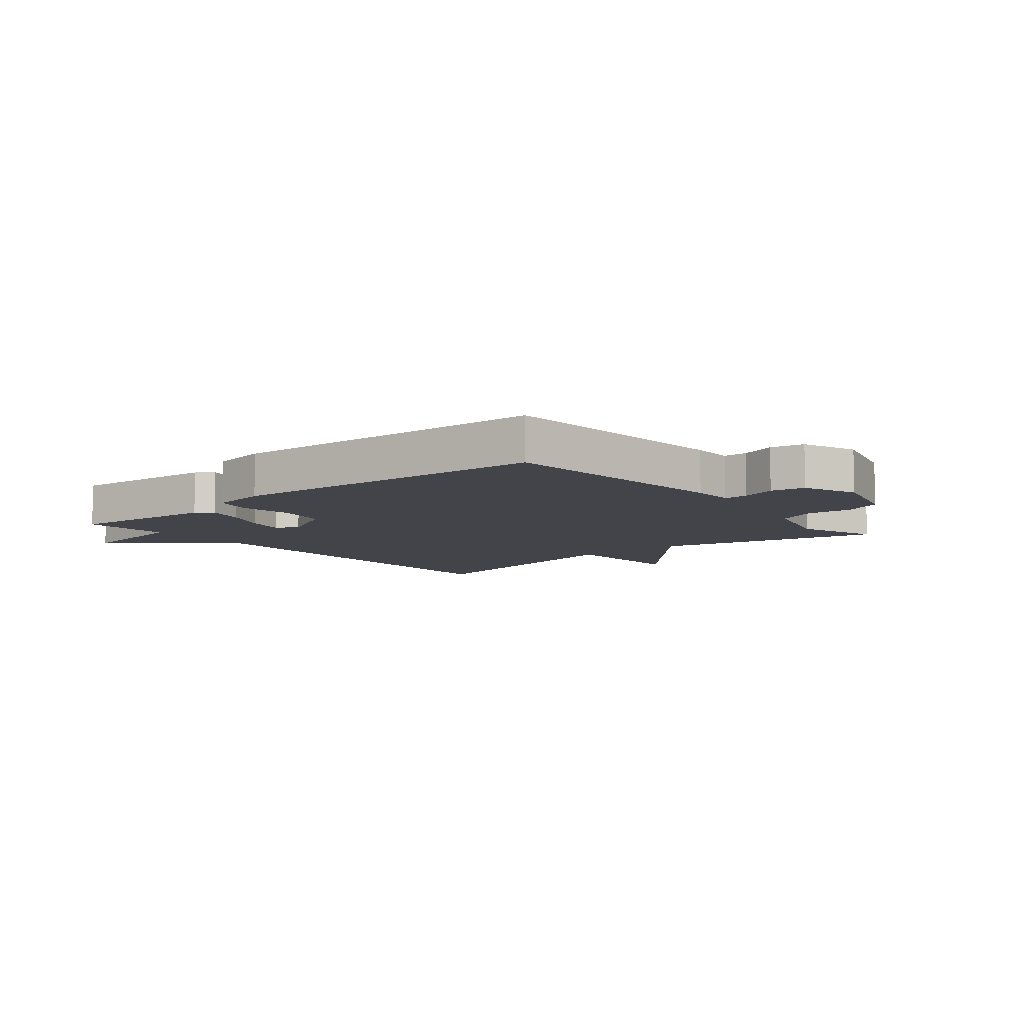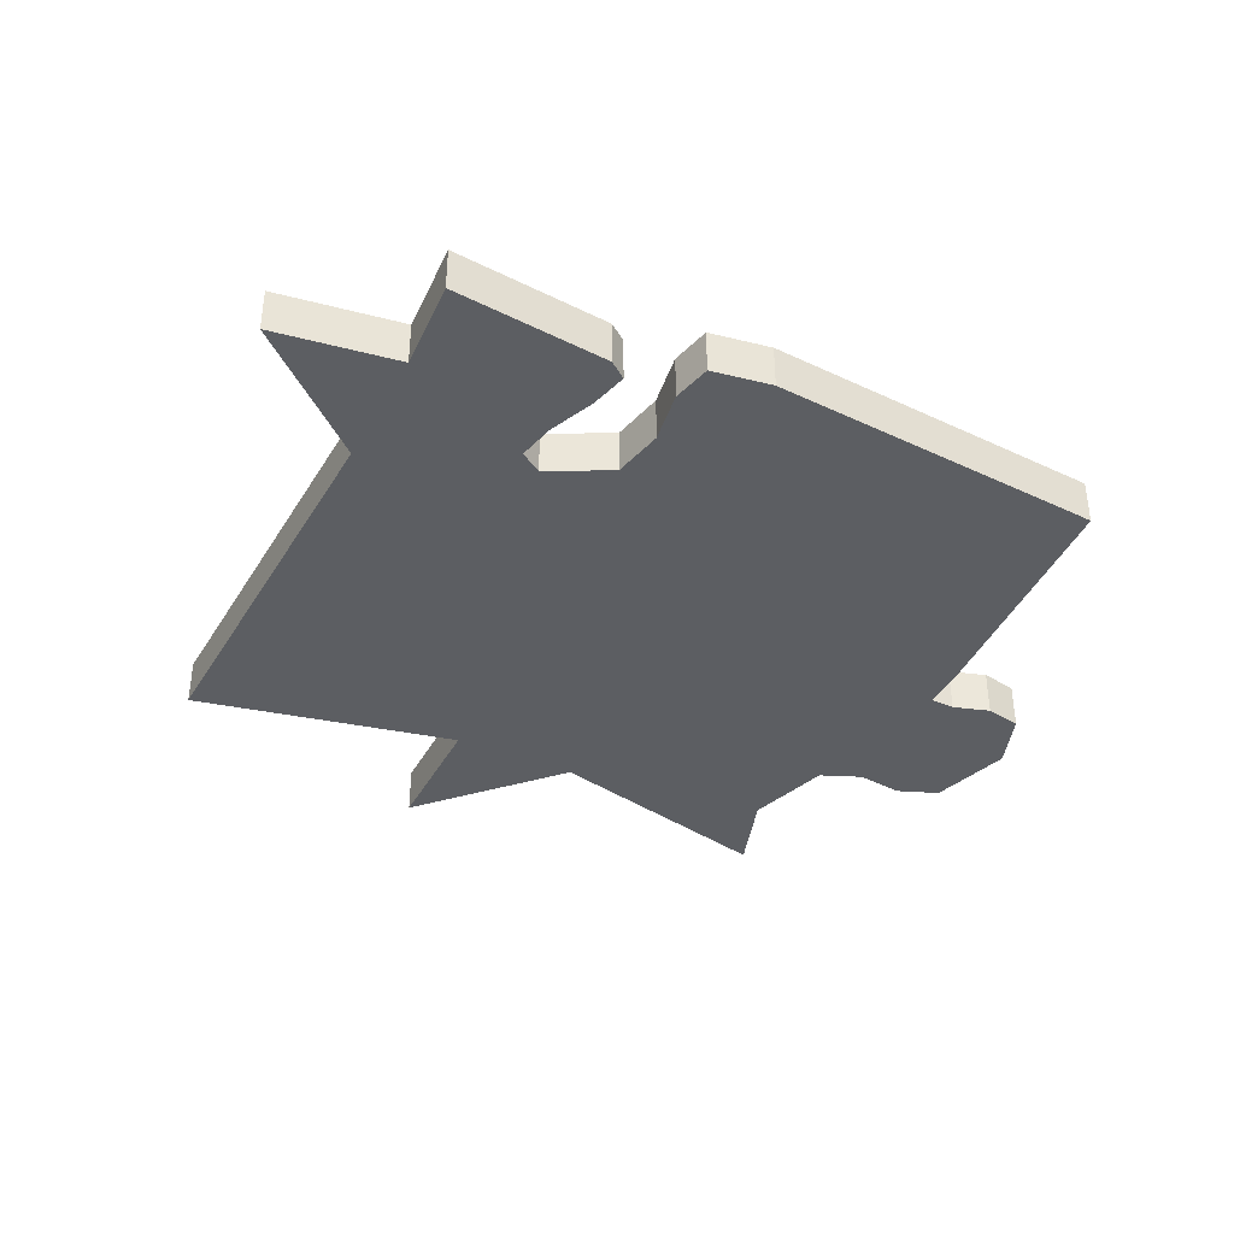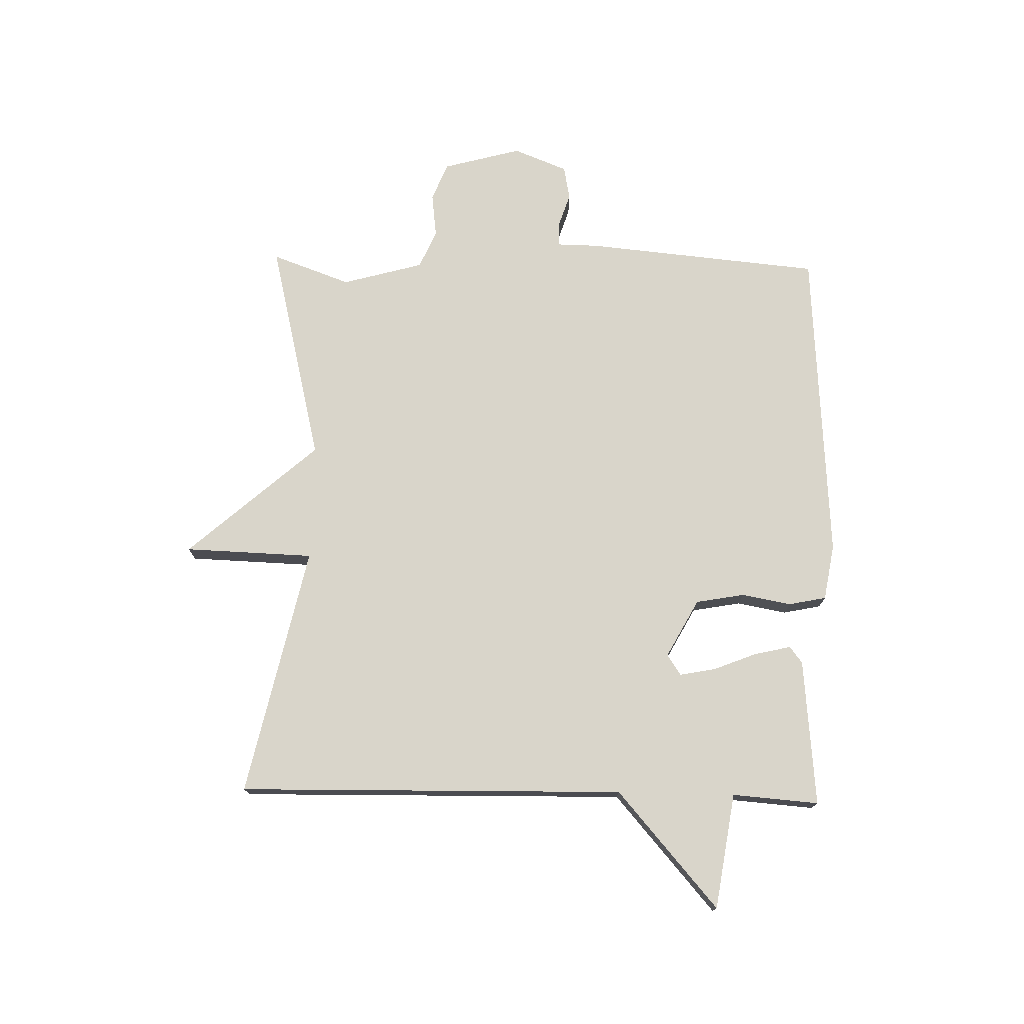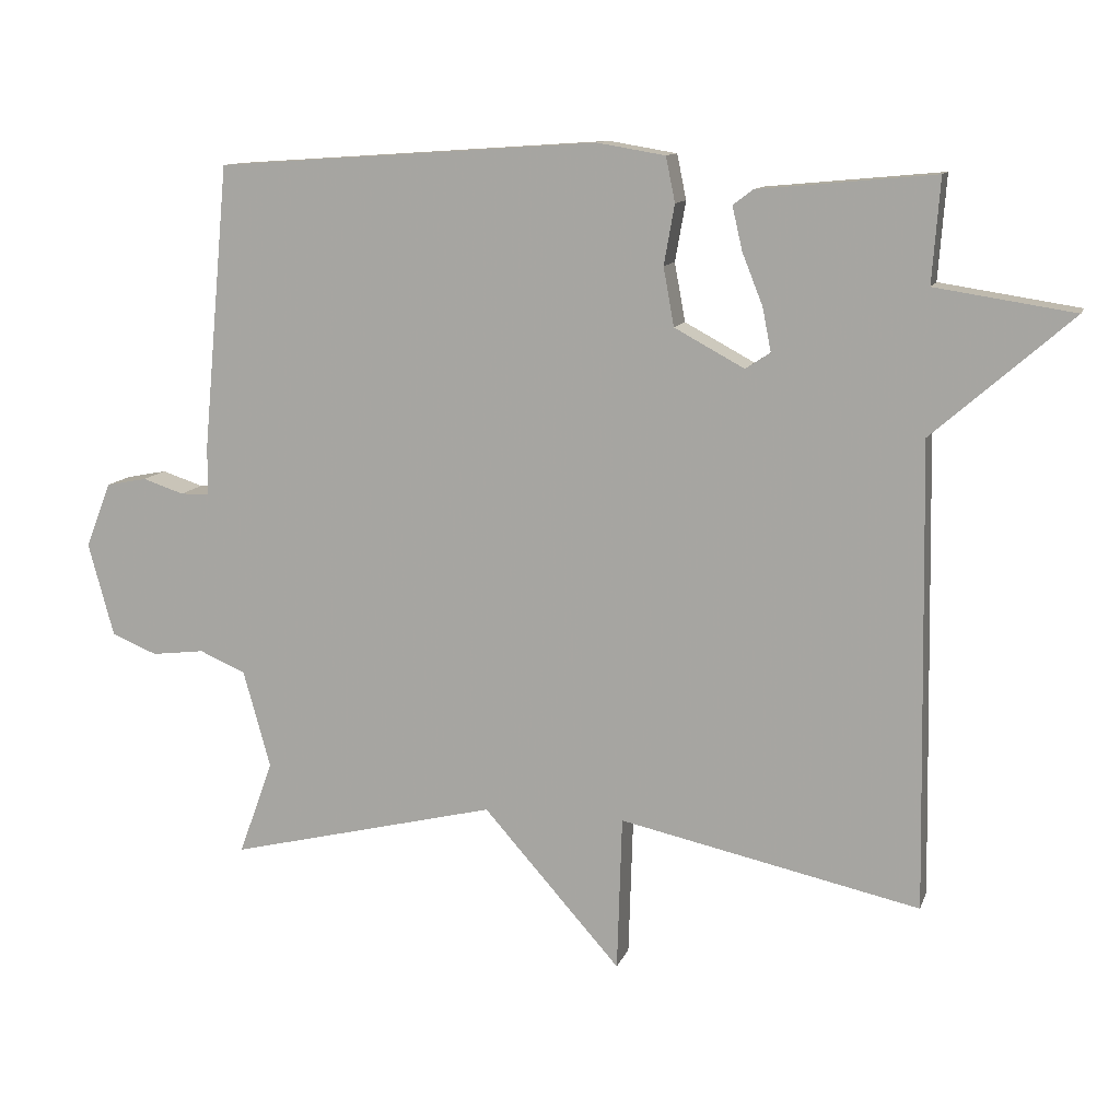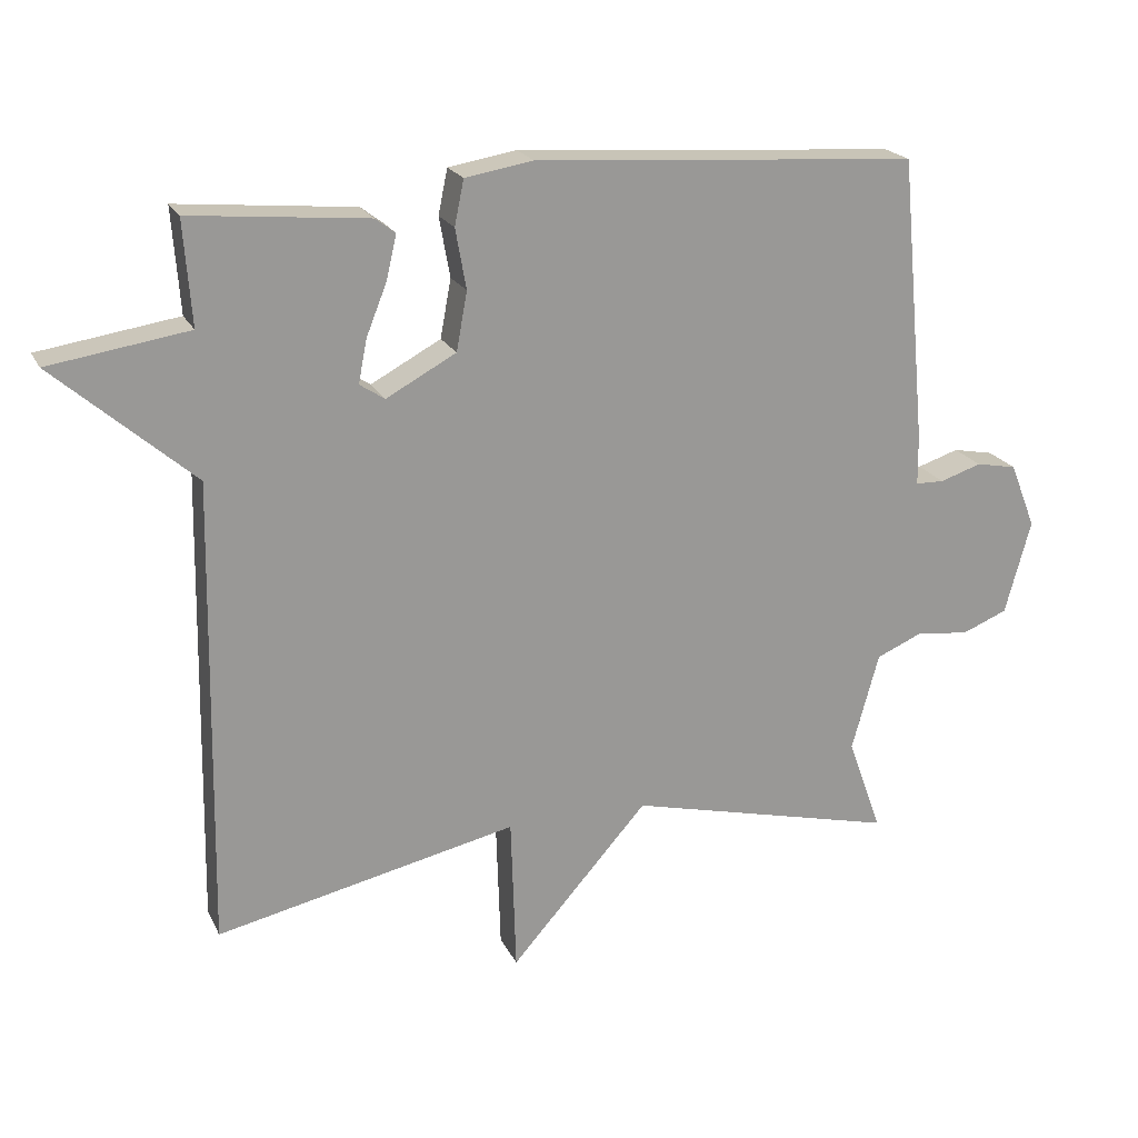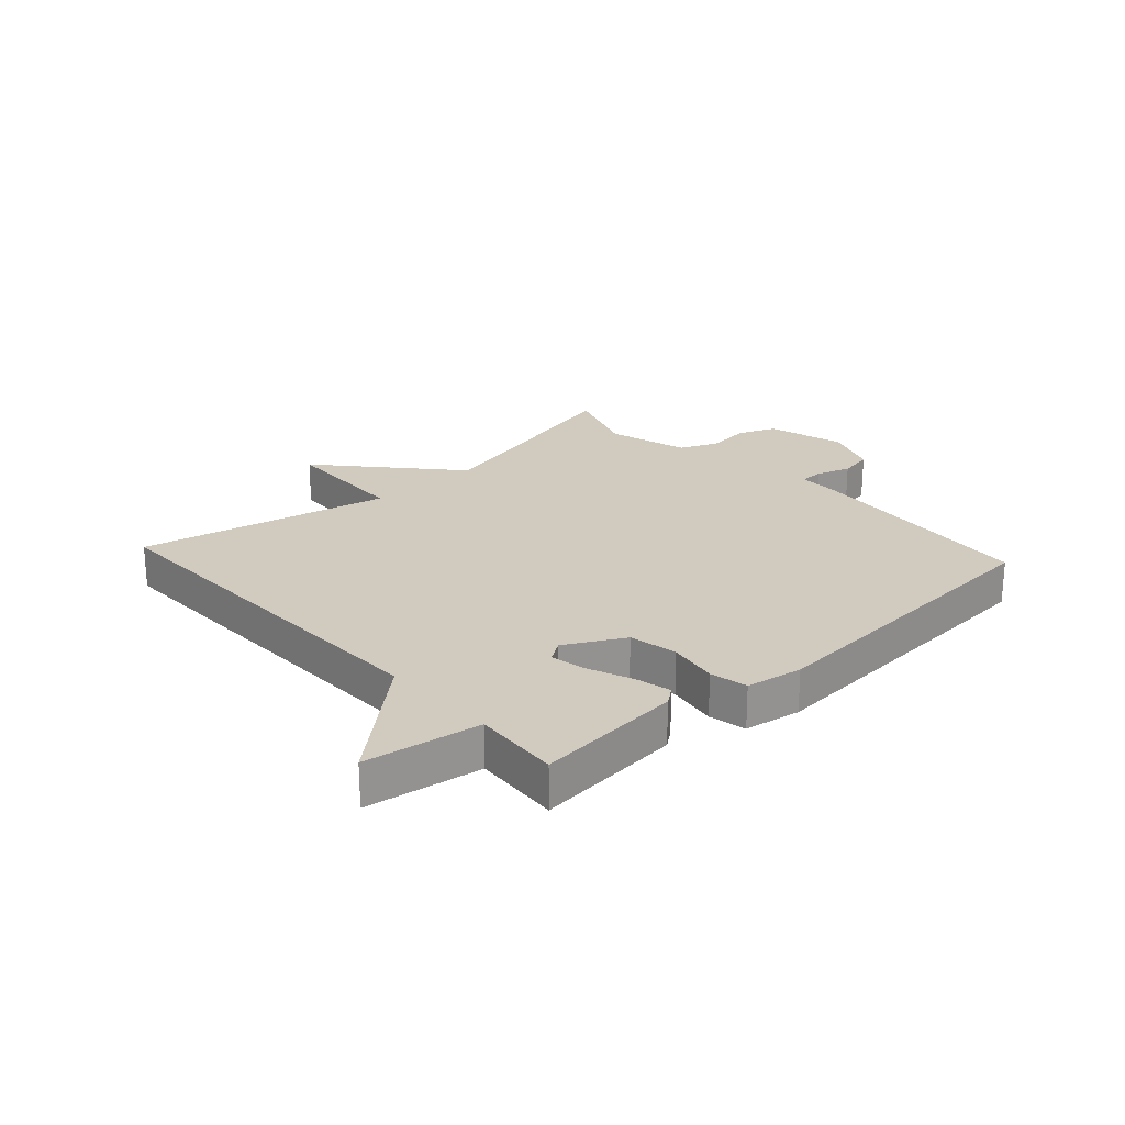
<metadata>
{"format":"obj","ext":"obj","renderer":"f3d","projection":"perspective","resolution":1024,"background":"white","views":[{"elev":-8.5,"azim":39.7,"up":"+Y"},{"elev":-37.9,"azim":-27.1,"up":"+Y"},{"elev":74.7,"azim":-88.6,"up":"+Y"},{"elev":11.5,"azim":-164.9,"up":"+Z"},{"elev":20.7,"azim":-20.0,"up":"+Z"},{"elev":23.6,"azim":-42.4,"up":"+Y"}]}
</metadata>
<code>
v 0.5 0.07 -0.5
v 0.122 0.07 -0.408
v -0.071 0.07 -0.626
v -0.078 0.07 -0.408
v -0.5 0.07 -0.5
v -0.489 0.07 0.154
v -0.684 0.07 0.324
v -0.489 0.07 0.354
v -0.5 0.07 0.5
v -0.252 0.07 0.477
v -0.224 0.07 0.456
v -0.238 0.07 0.395
v -0.267 0.07 0.322
v -0.279 0.07 0.261
v -0.244 0.07 0.238
v -0.146 0.07 0.291
v -0.131 0.07 0.373
v -0.146 0.07 0.457
v -0.133 0.07 0.52
v -0.038 0.07 0.536
v 0.5 0.07 0.5
v 0.537 0.07 0.101
v 0.538 0.07 0.031
v 0.578 0.07 0.03
v 0.636 0.07 0.049
v 0.693 0.07 0.038
v 0.729 0.07 -0.053
v 0.693 0.07 -0.185
v 0.629 0.07 -0.211
v 0.555 0.07 -0.202
v 0.49 0.07 -0.23
v 0.452 0.07 -0.367
v 0.5 0 -0.5
v 0.122 0 -0.408
v -0.071 0 -0.626
v -0.078 0 -0.408
v -0.5 0 -0.5
v -0.489 0 0.154
v -0.684 0 0.324
v -0.489 0 0.354
v -0.5 0 0.5
v -0.252 0 0.477
v -0.224 0 0.456
v -0.238 0 0.395
v -0.267 0 0.322
v -0.279 0 0.261
v -0.244 0 0.238
v -0.146 0 0.291
v -0.131 0 0.373
v -0.146 0 0.457
v -0.133 0 0.52
v -0.038 0 0.536
v 0.5 0 0.5
v 0.537 0 0.101
v 0.538 0 0.031
v 0.578 0 0.03
v 0.636 0 0.049
v 0.693 0 0.038
v 0.729 0 -0.053
v 0.693 0 -0.185
v 0.629 0 -0.211
v 0.555 0 -0.202
v 0.49 0 -0.23
v 0.452 0 -0.367
f 28 29 30
f 27 28 30
f 26 27 30
f 25 26 30
f 24 25 30
f 23 24 30 31
f 23 31 32
f 22 23 32
f 21 22 32
f 20 21 32
f 19 20 32
f 18 19 32
f 17 18 32
f 11 12 13
f 10 11 13
f 9 10 13
f 8 9 13
f 8 13 14
f 7 8 14
f 6 7 14
f 6 14 15
f 5 6 15
f 4 5 15
f 2 3 4
f 32 1 2
f 17 32 2
f 16 17 2
f 2 4 15 16
f 62 61 60
f 62 60 59
f 62 59 58
f 62 58 57
f 62 57 56
f 63 62 56 55
f 64 63 55
f 64 55 54
f 64 54 53
f 64 53 52
f 64 52 51
f 64 51 50
f 64 50 49
f 45 44 43
f 45 43 42
f 45 42 41
f 45 41 40
f 46 45 40
f 46 40 39
f 46 39 38
f 47 46 38
f 47 38 37
f 47 37 36
f 36 35 34
f 34 33 64
f 34 64 49
f 34 49 48
f 48 47 36 34
f 1 33 34 2
f 2 34 35 3
f 3 35 36 4
f 4 36 37 5
f 5 37 38 6
f 6 38 39 7
f 7 39 40 8
f 8 40 41 9
f 9 41 42 10
f 10 42 43 11
f 11 43 44 12
f 12 44 45 13
f 13 45 46 14
f 14 46 47 15
f 15 47 48 16
f 16 48 49 17
f 17 49 50 18
f 18 50 51 19
f 19 51 52 20
f 20 52 53 21
f 21 53 54 22
f 22 54 55 23
f 23 55 56 24
f 24 56 57 25
f 25 57 58 26
f 26 58 59 27
f 27 59 60 28
f 28 60 61 29
f 29 61 62 30
f 30 62 63 31
f 31 63 64 32
f 32 64 33 1

</code>
